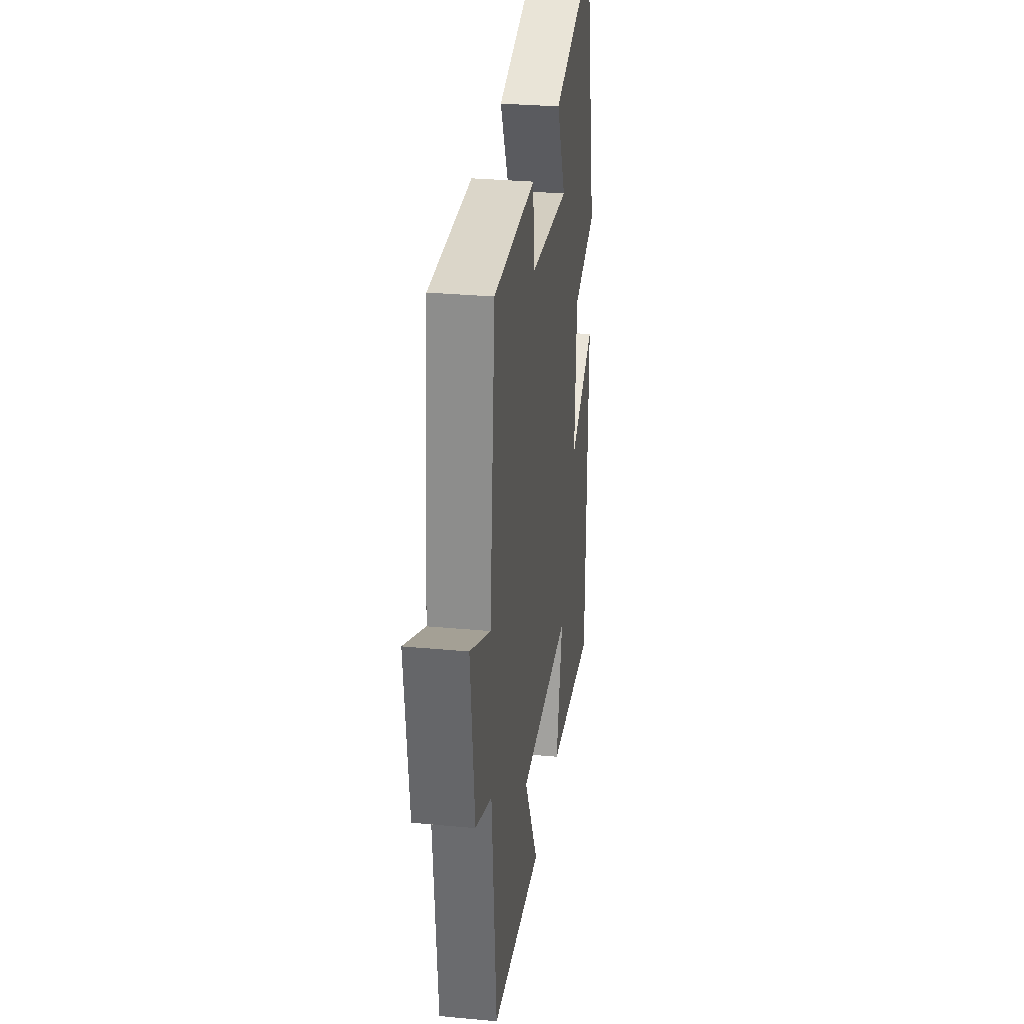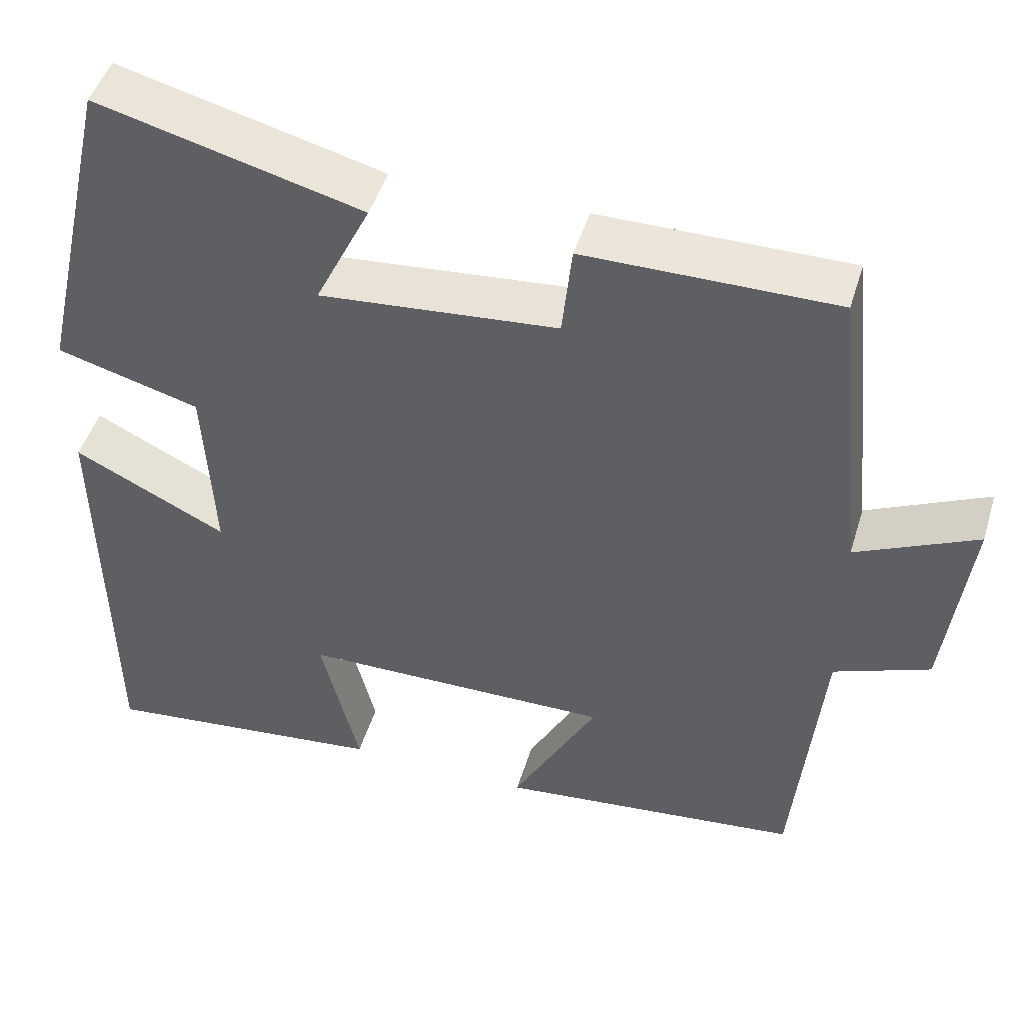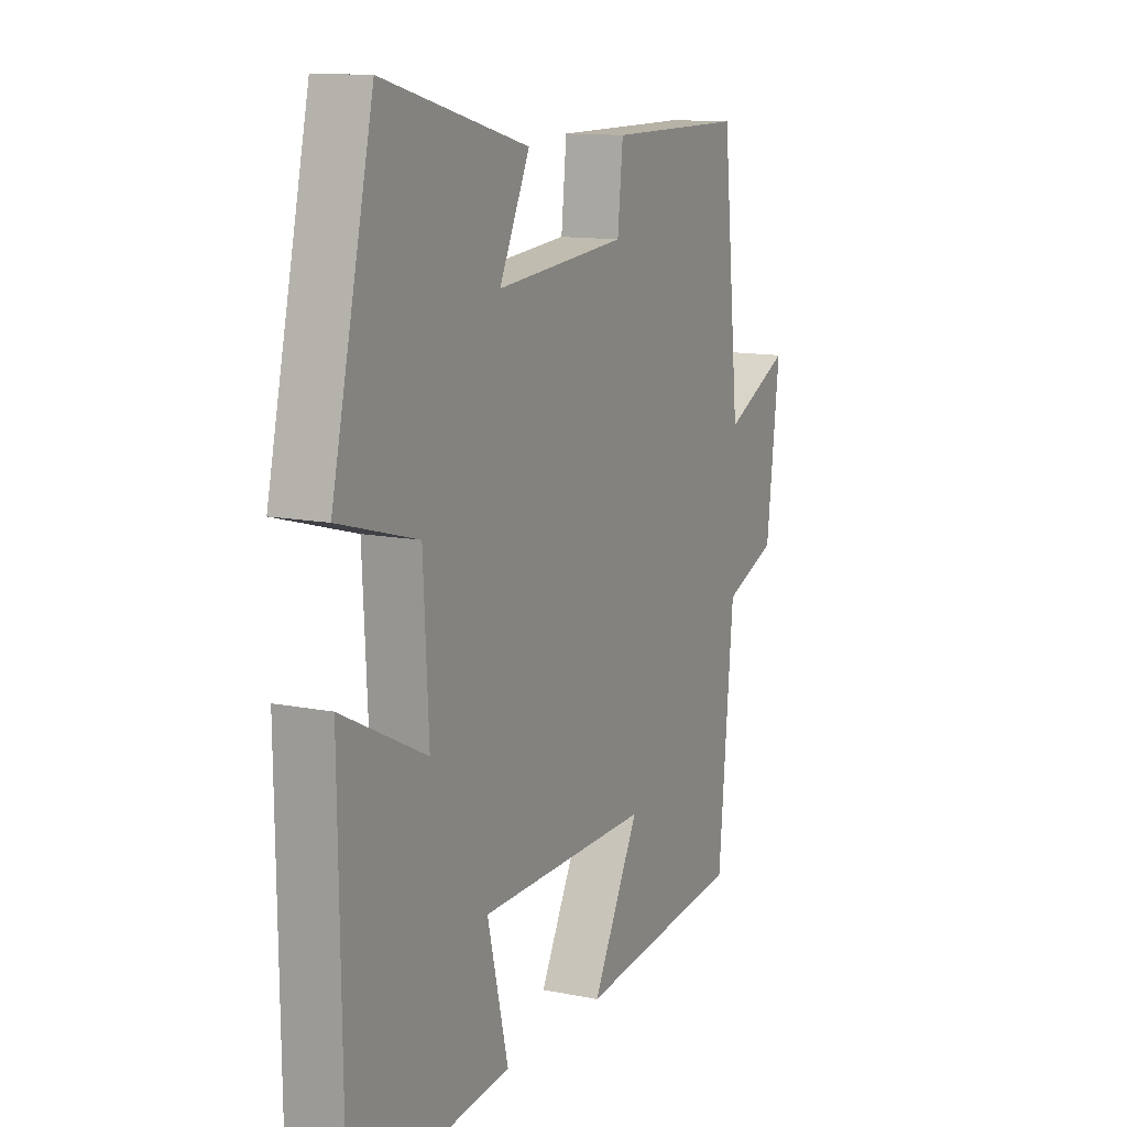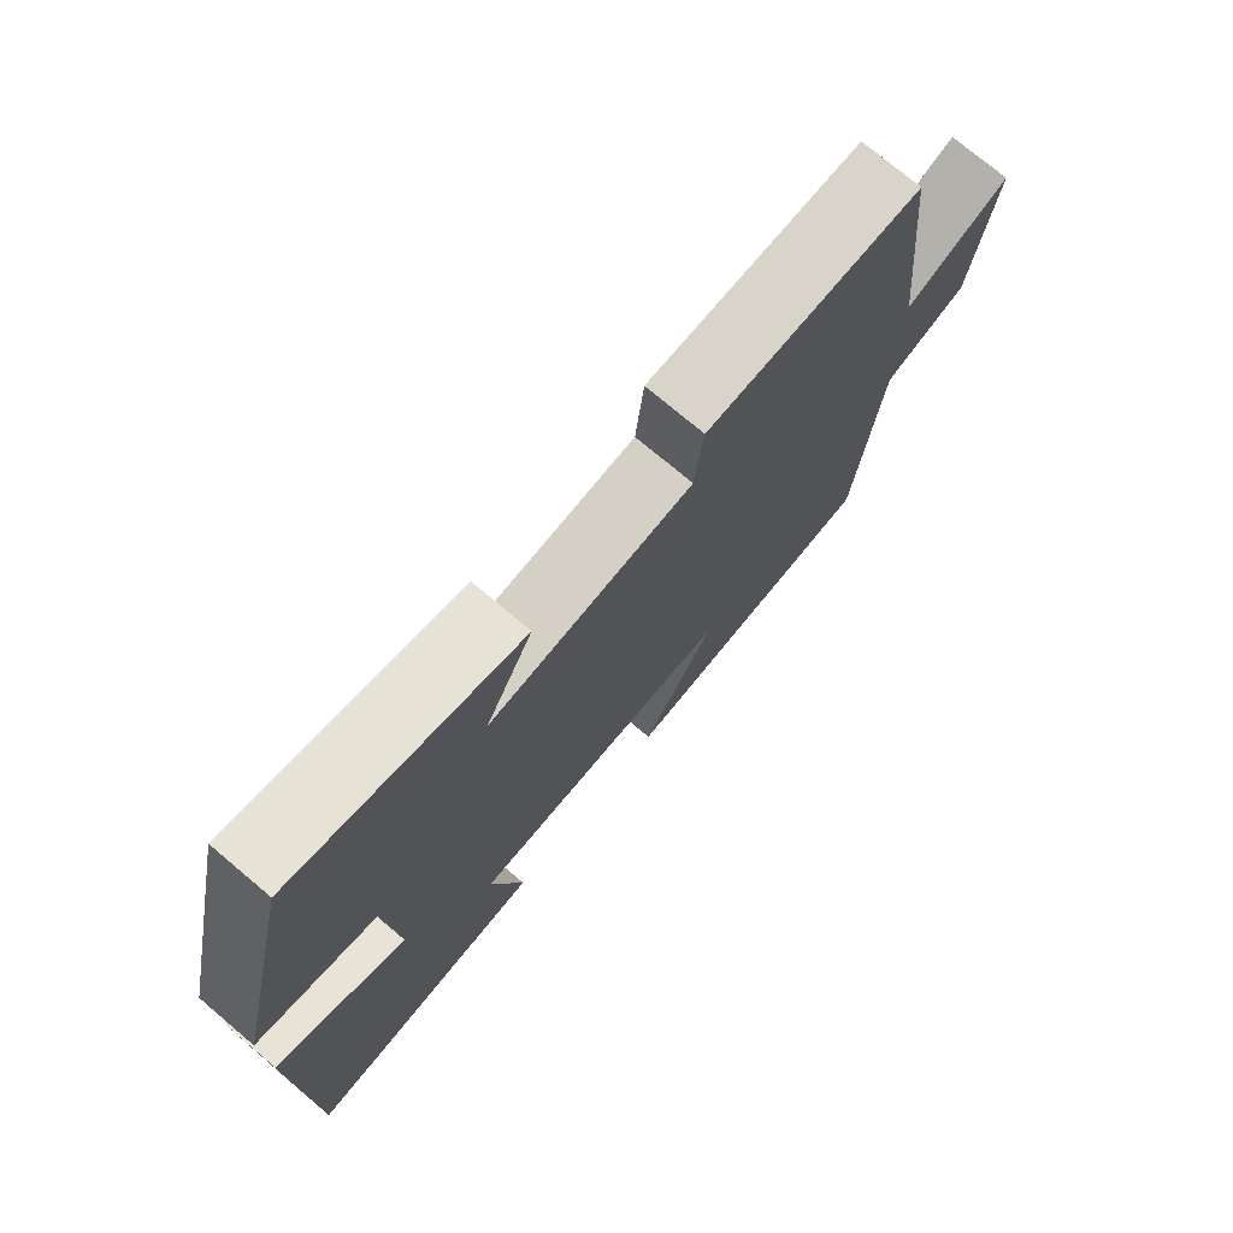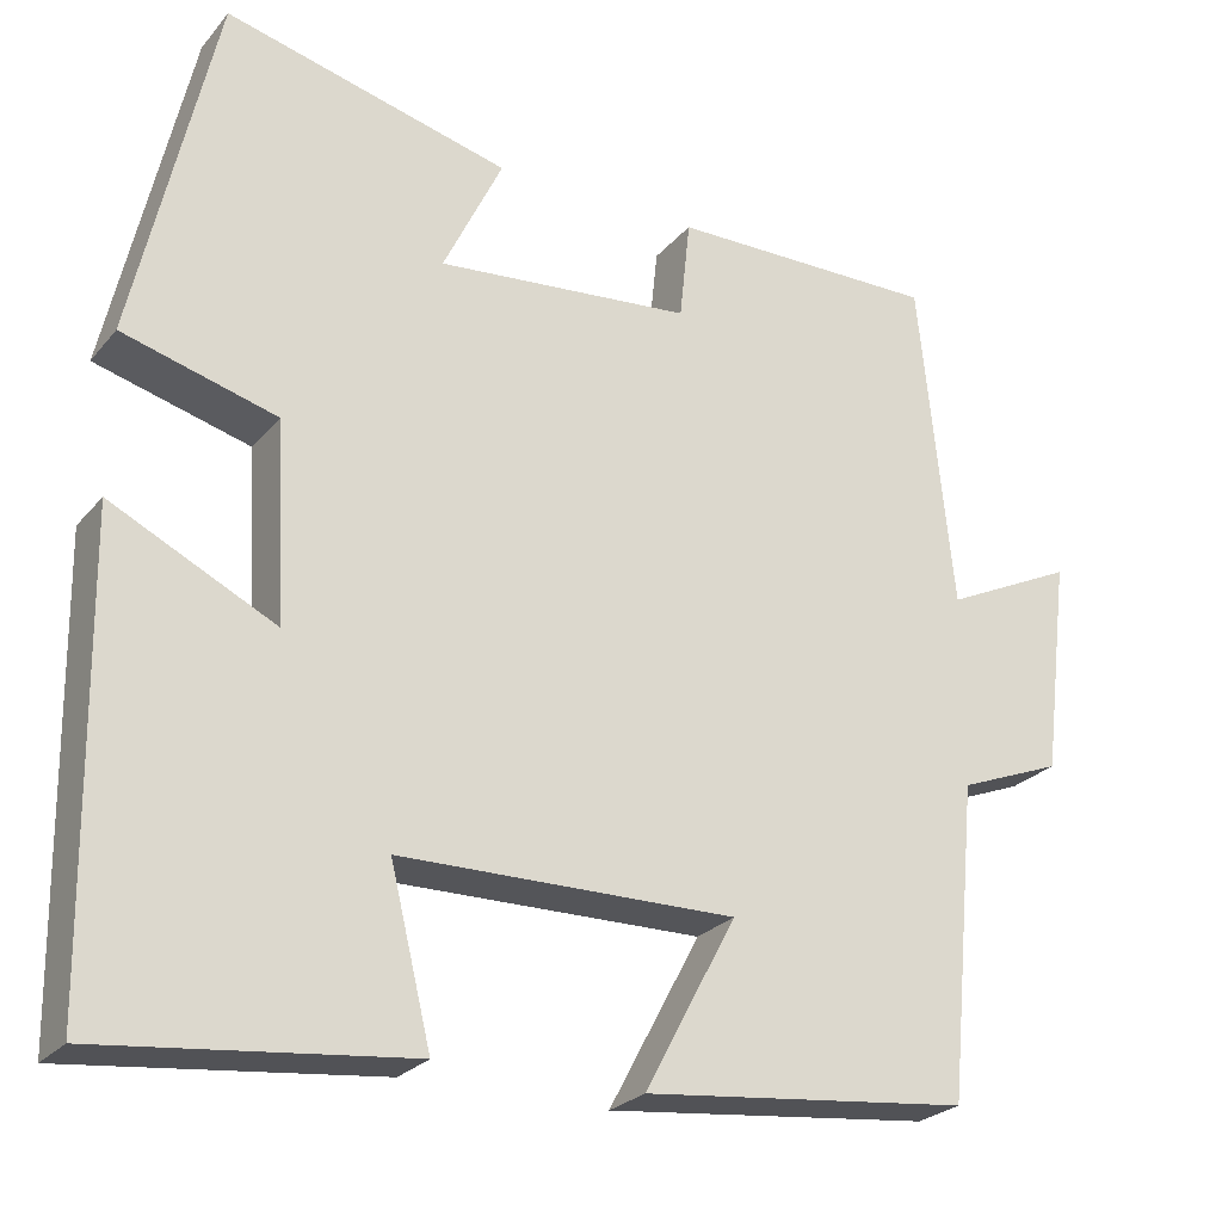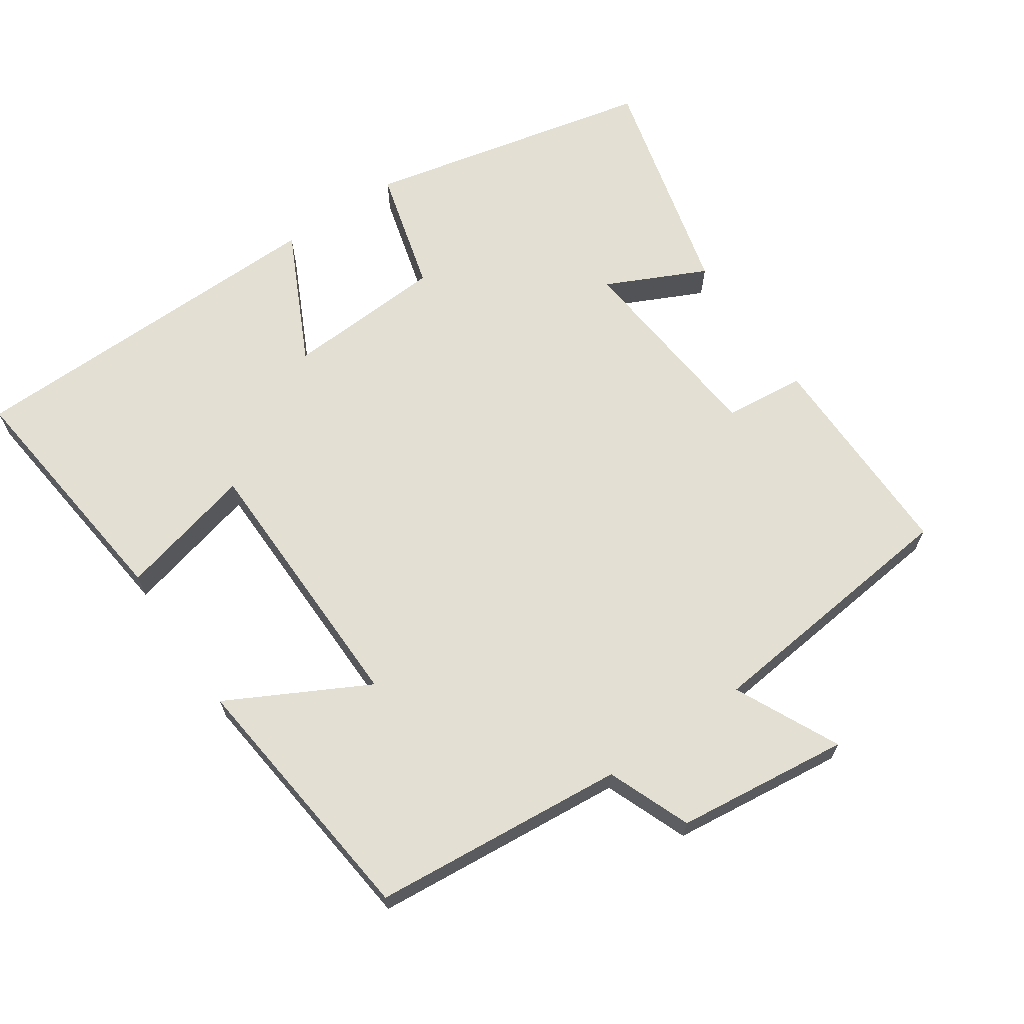
<metadata>
{"format":"obj","ext":"obj","renderer":"f3d","projection":"perspective","resolution":1024,"background":"white","views":[{"elev":30.1,"azim":-82.2,"up":"+Z"},{"elev":47.3,"azim":-163.3,"up":"+Z"},{"elev":12.1,"azim":115.6,"up":"+Z"},{"elev":74.9,"azim":130.1,"up":"+Z"},{"elev":-25.0,"azim":150.0,"up":"+Z"},{"elev":66.5,"azim":-124.6,"up":"+Y"}]}
</metadata>
<code>
v -0.466 0.07 -0.46
v -0.5 0.07 -0.1
v -0.618 0.07 -0.054
v -0.648 0.07 0.192
v -0.5 0.07 0.122
v -0.461 0.07 0.501
v -0.154 0.07 0.5
v -0.142 0.07 0.385
v 0.15 0.07 0.359
v 0.082 0.07 0.5
v 0.407 0.07 0.584
v 0.5 0.07 0.176
v 0.324 0.07 0.127
v 0.312 0.07 -0.099
v 0.5 0.07 -0.006
v 0.493 0.07 -0.538
v 0.14 0.07 -0.5
v 0.187 0.07 -0.307
v -0.197 0.07 -0.303
v -0.092 0.07 -0.5
v -0.466 0 -0.46
v -0.5 0 -0.1
v -0.618 0 -0.054
v -0.648 0 0.192
v -0.5 0 0.122
v -0.461 0 0.501
v -0.154 0 0.5
v -0.142 0 0.385
v 0.15 0 0.359
v 0.082 0 0.5
v 0.407 0 0.584
v 0.5 0 0.176
v 0.324 0 0.127
v 0.312 0 -0.099
v 0.5 0 -0.006
v 0.493 0 -0.538
v 0.14 0 -0.5
v 0.187 0 -0.307
v -0.197 0 -0.303
v -0.092 0 -0.5
f 19 20 1 2
f 18 19 2
f 16 17 18
f 15 16 18
f 14 15 18
f 18 2 3
f 14 18 3
f 13 14 3
f 11 12 13
f 10 11 13
f 9 10 13
f 8 9 13 3
f 5 6 7 8
f 5 8 3
f 3 4 5
f 22 21 40 39
f 22 39 38
f 38 37 36
f 38 36 35
f 38 35 34
f 23 22 38
f 23 38 34
f 23 34 33
f 33 32 31
f 33 31 30
f 33 30 29
f 23 33 29 28
f 28 27 26 25
f 23 28 25
f 25 24 23
f 1 21 22 2
f 2 22 23 3
f 3 23 24 4
f 4 24 25 5
f 5 25 26 6
f 6 26 27 7
f 7 27 28 8
f 8 28 29 9
f 9 29 30 10
f 10 30 31 11
f 11 31 32 12
f 12 32 33 13
f 13 33 34 14
f 14 34 35 15
f 15 35 36 16
f 16 36 37 17
f 17 37 38 18
f 18 38 39 19
f 19 39 40 20
f 20 40 21 1

</code>
